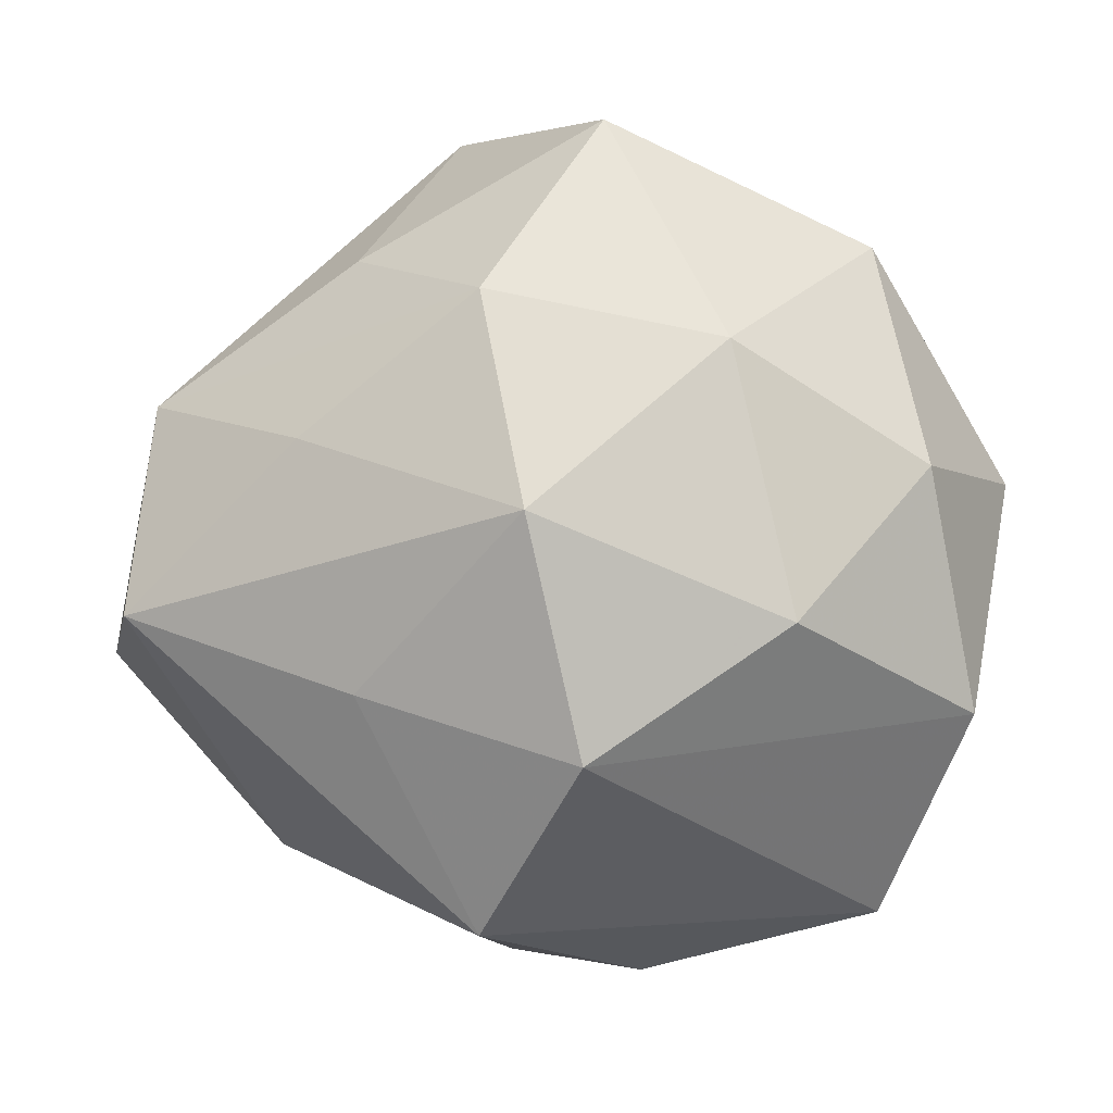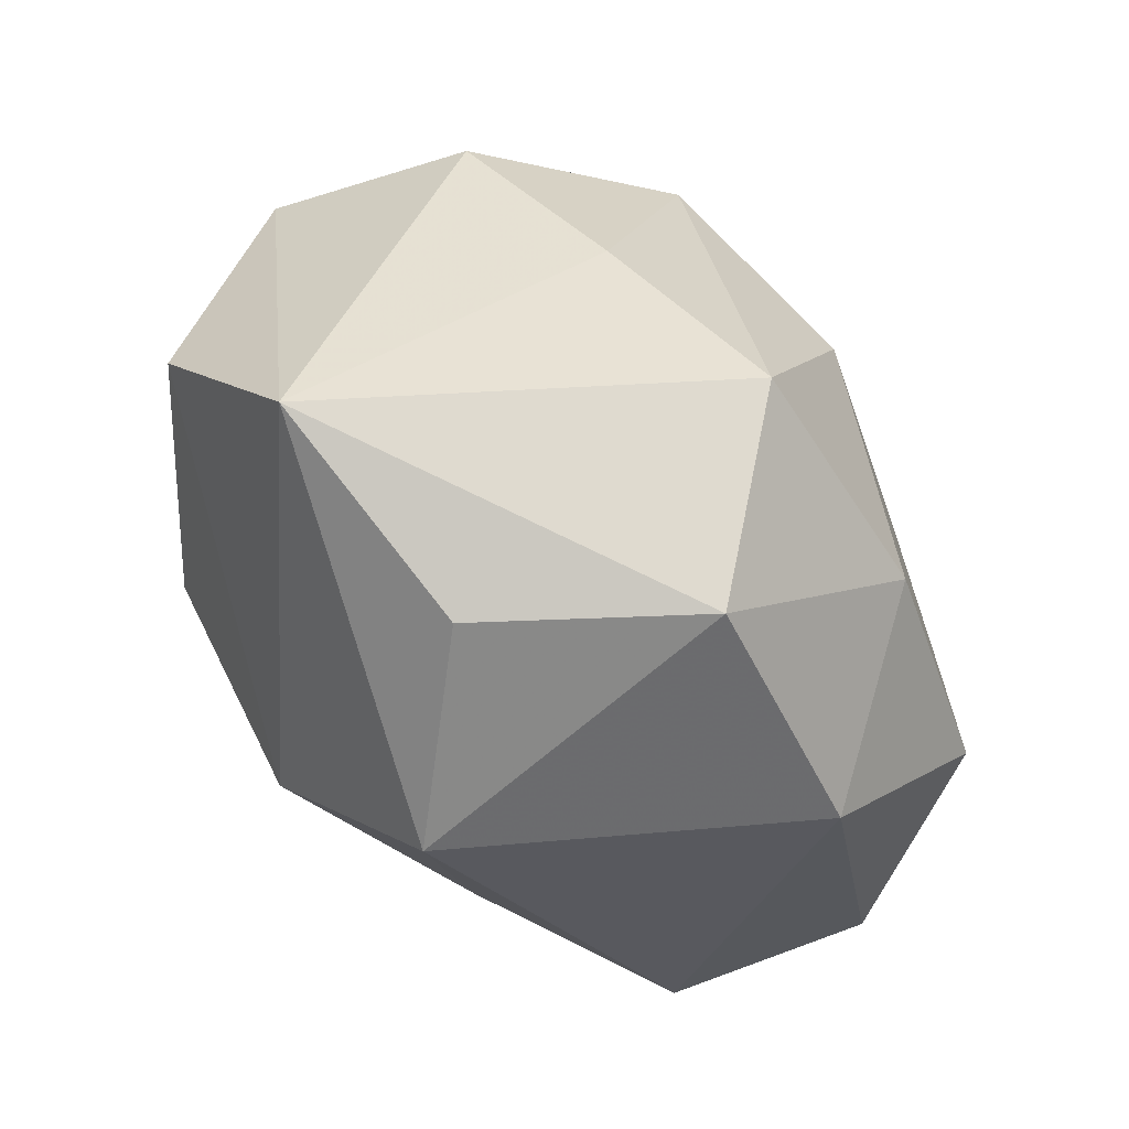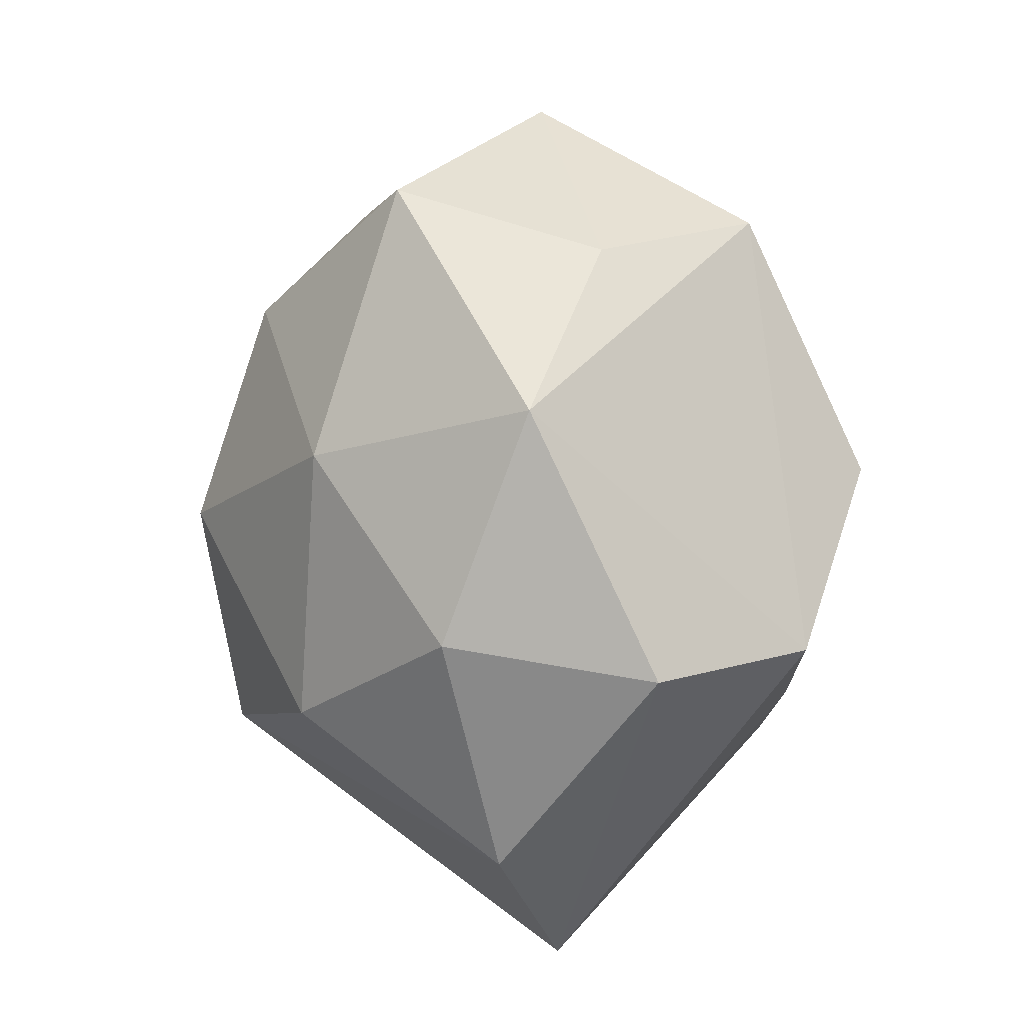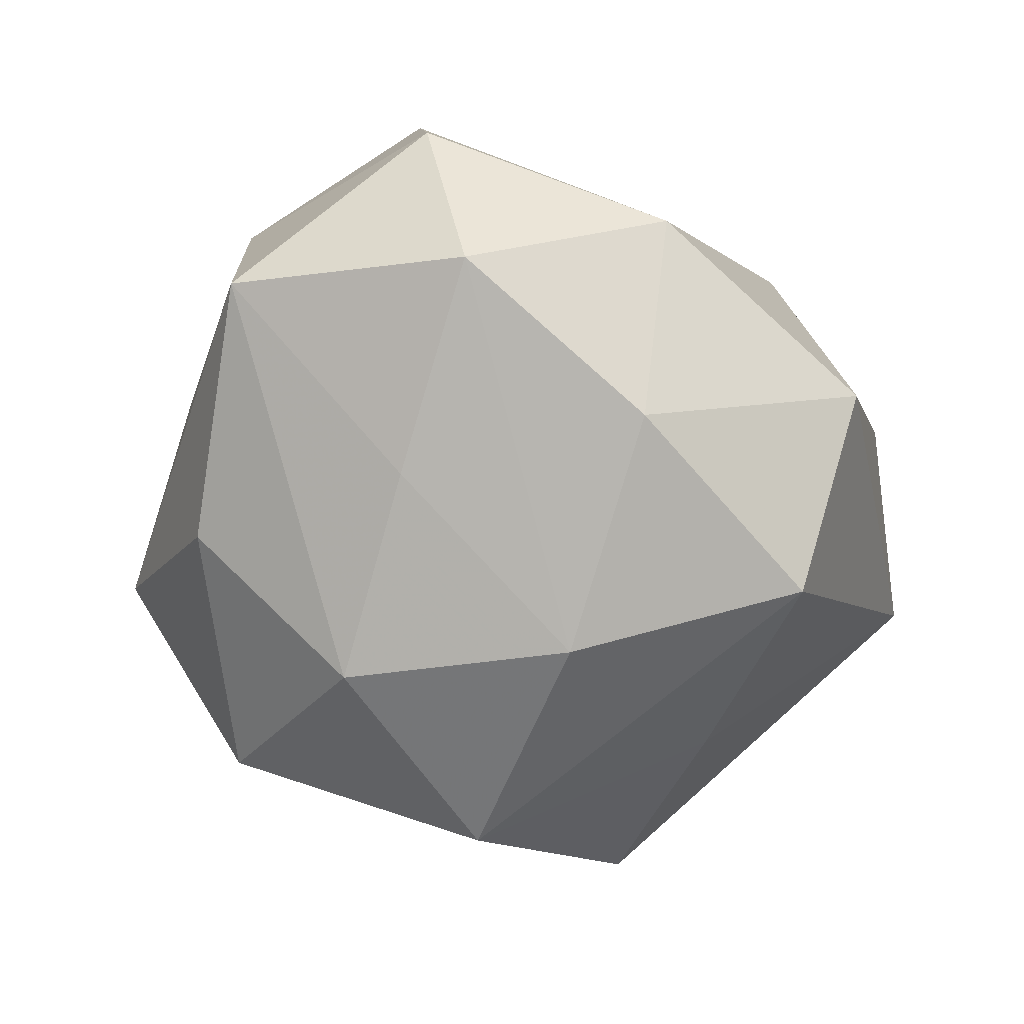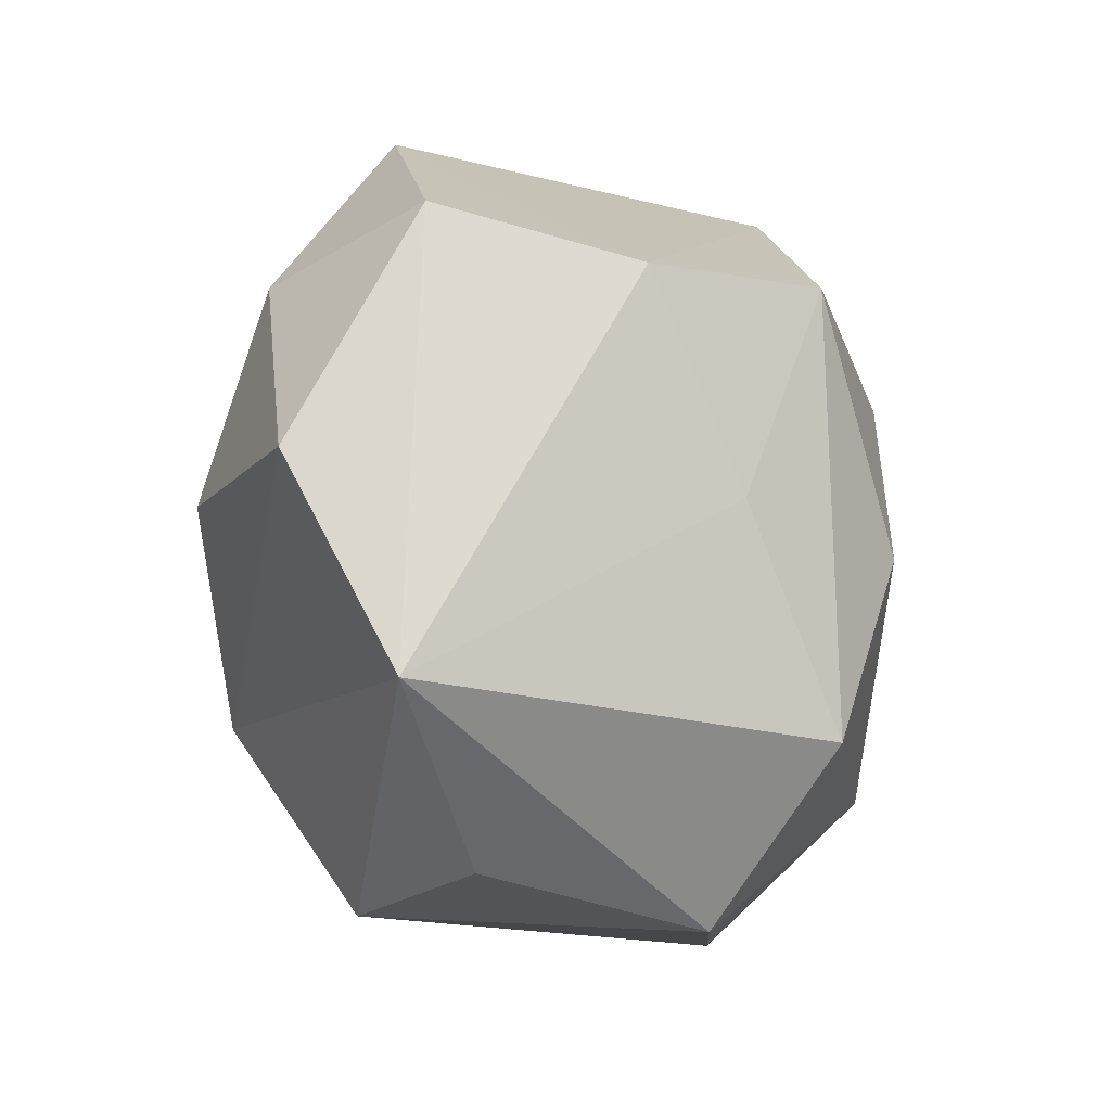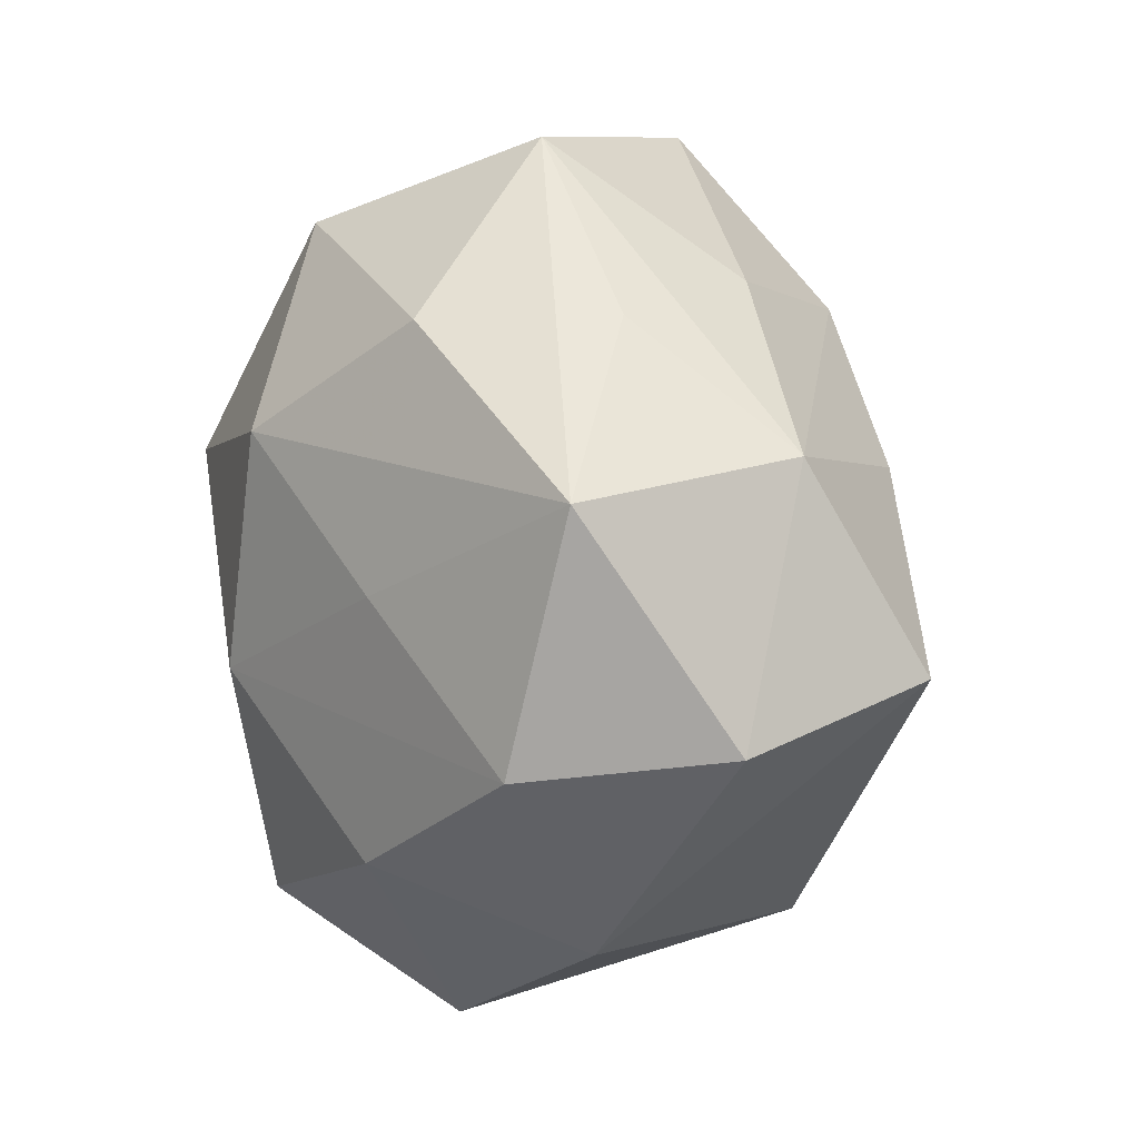
<metadata>
{"format":"obj","ext":"obj","renderer":"f3d","projection":"perspective","resolution":1024,"background":"white","views":[{"elev":1.8,"azim":9.4,"up":"+Y"},{"elev":-78.4,"azim":136.9,"up":"+Y"},{"elev":31.1,"azim":79.5,"up":"+Y"},{"elev":-55.5,"azim":-66.3,"up":"+Z"},{"elev":-36.8,"azim":112.2,"up":"+Y"},{"elev":8.5,"azim":-103.0,"up":"+Y"}]}
</metadata>
<code>
v -0.02088 0.01269 0.02759
v -0.003039 0.02699 0.02717
v -0.03903 -0.004705 0.02546
v -0.007155 -0.04325 -0.01238
v 0.0361 0.002763 -0.02344
v -0.003827 -0.03561 0.02375
v -0.04647 -0.009704 0.005712
v -0.01117 0.04435 -0.004683
v 0.0273 -0.004619 0.028
v -0.04081 -0.01203 -0.01467
v 0.01313 0.03889 -0.006208
v -0.03093 -0.03106 -0.004092
v 0.002845 0.005993 0.03595
v 0.006931 0.04441 0.0138
v -0.02111 -0.02361 -0.02399
v -0.0148 -0.0118 0.0299
v 0.04645 0.008113 -0.005224
v 0.03365 -0.03578 0.00175
v 0.03928 0.01008 0.01492
v 0.03301 0.03207 0.005054
v -0.03948 0.0161 0.01291
v 0.007864 -0.01799 0.03312
v -0.003467 -0.007572 -0.03465
v 0.02068 0.02216 0.02484
v -0.008589 0.01636 -0.03271
v 0.009494 -0.04195 0.004797
v 0.01671 0.01205 -0.03467
v 0.01999 -0.01427 -0.02675
v -0.0247 0.002455 -0.02414
v -0.02869 0.02825 -0.0009402
v 0.04352 -0.01451 0.01004
v -0.01811 0.03067 0.01382
v 0.002644 -0.03173 -0.02952
v 0.003346 0.03595 -0.02457
v -0.02334 0.02776 -0.01935
v -0.04544 0.01317 -0.009749
f 25 34 27
f 12 6 3
f 18 17 31
f 27 33 23
f 23 25 27
f 35 25 36
f 34 25 35
f 36 8 35
f 35 8 34
f 18 6 26
f 27 34 5
f 5 17 18
f 5 20 17
f 34 20 5
f 36 21 30
f 30 8 36
f 21 8 30
f 14 20 11
f 11 20 34
f 11 8 14
f 34 8 11
f 24 13 9
f 24 20 14
f 2 24 14
f 13 24 2
f 3 6 16
f 16 13 3
f 9 13 22
f 22 16 6
f 13 16 22
f 22 31 9
f 22 6 18
f 18 31 22
f 9 31 19
f 19 24 9
f 20 24 19
f 17 20 19
f 19 31 17
f 7 12 3
f 7 10 12
f 36 10 7
f 7 21 36
f 3 21 7
f 15 23 33
f 10 23 15
f 12 10 15
f 25 23 29
f 29 23 10
f 36 25 29
f 29 10 36
f 6 12 4
f 4 26 6
f 4 15 33
f 12 15 4
f 4 33 18
f 18 26 4
f 28 33 27
f 27 5 28
f 18 33 28
f 28 5 18
f 3 13 1
f 13 2 1
f 1 21 3
f 1 2 21
f 32 2 14
f 21 2 32
f 14 8 32
f 32 8 21

</code>
